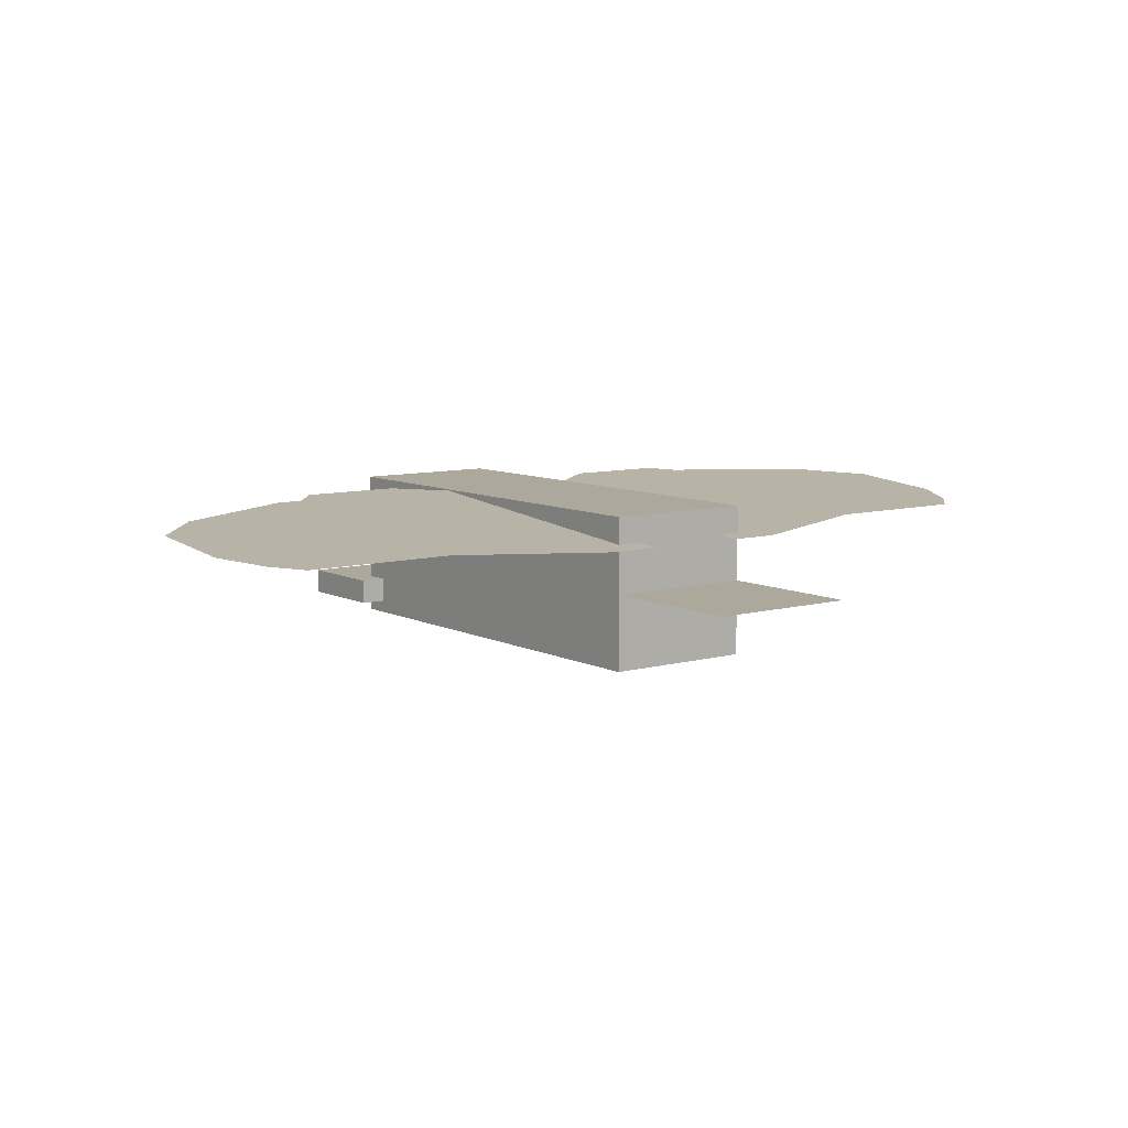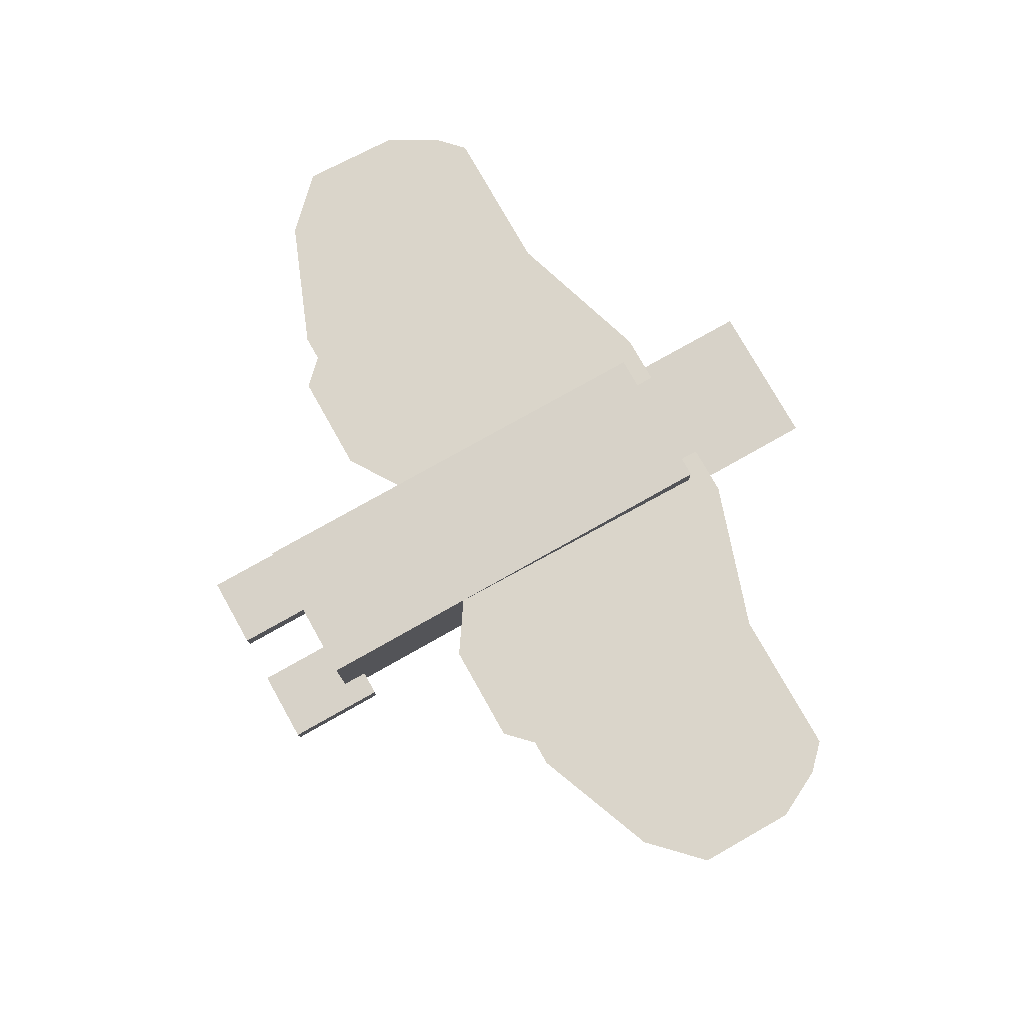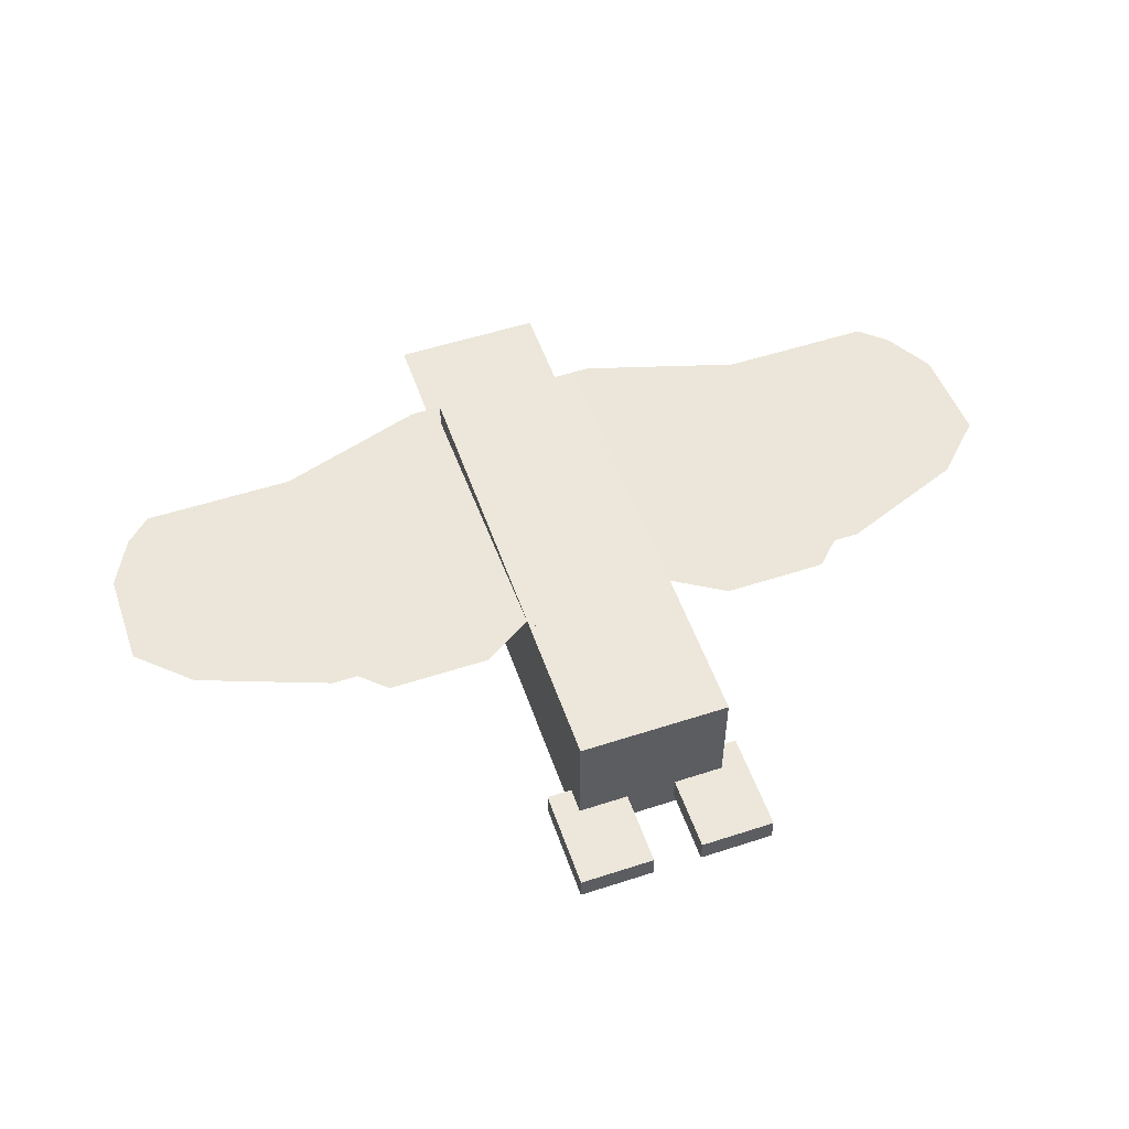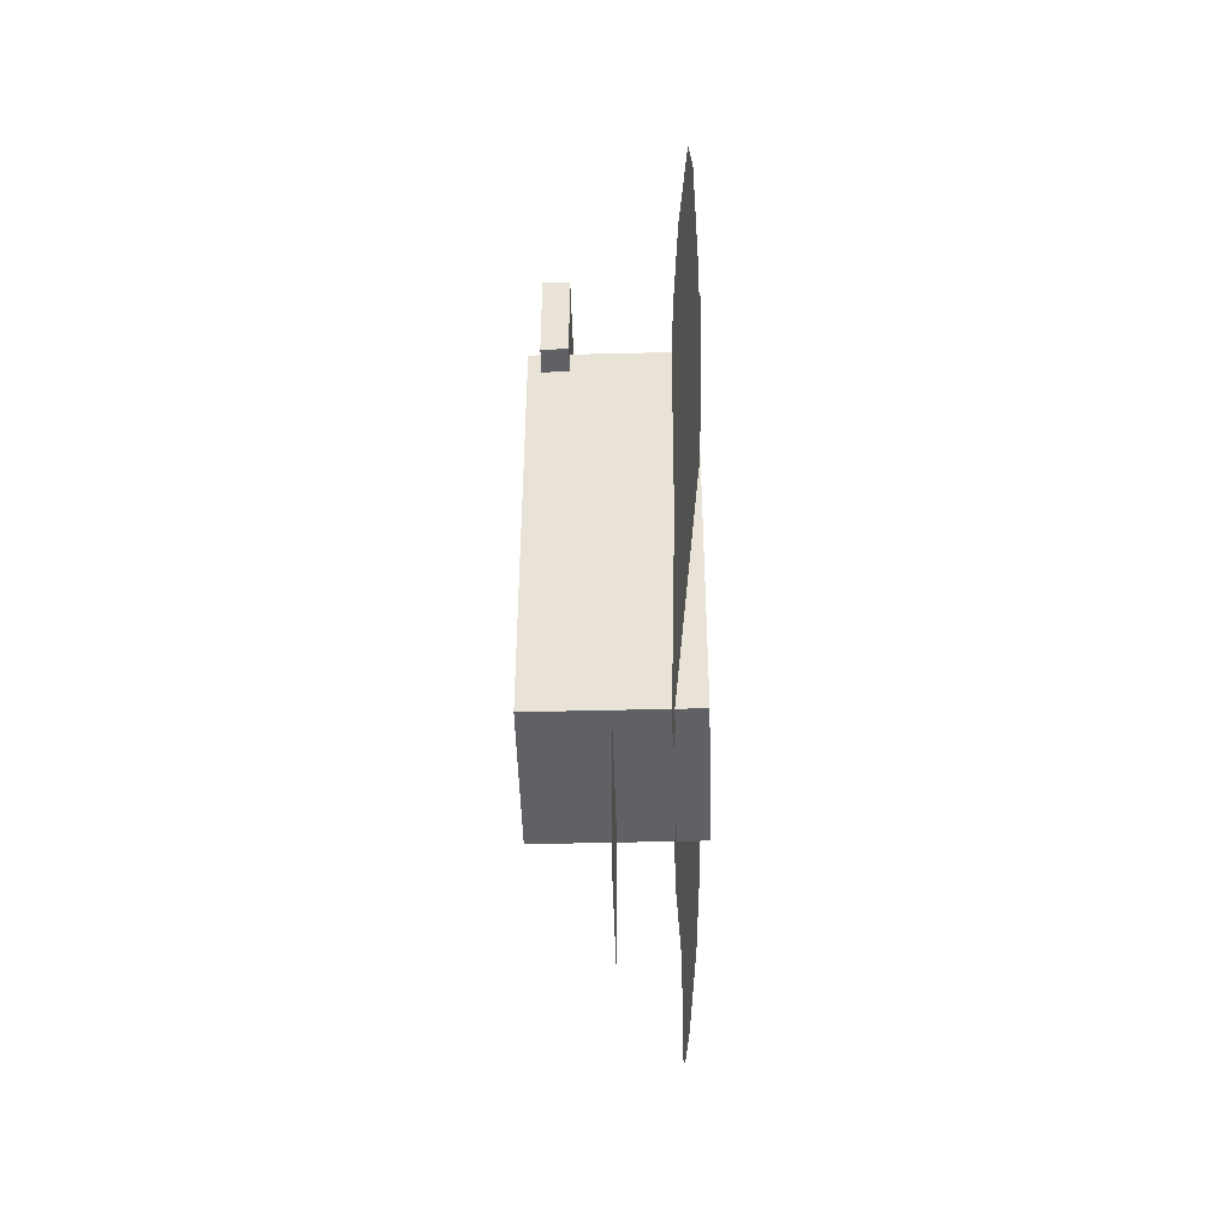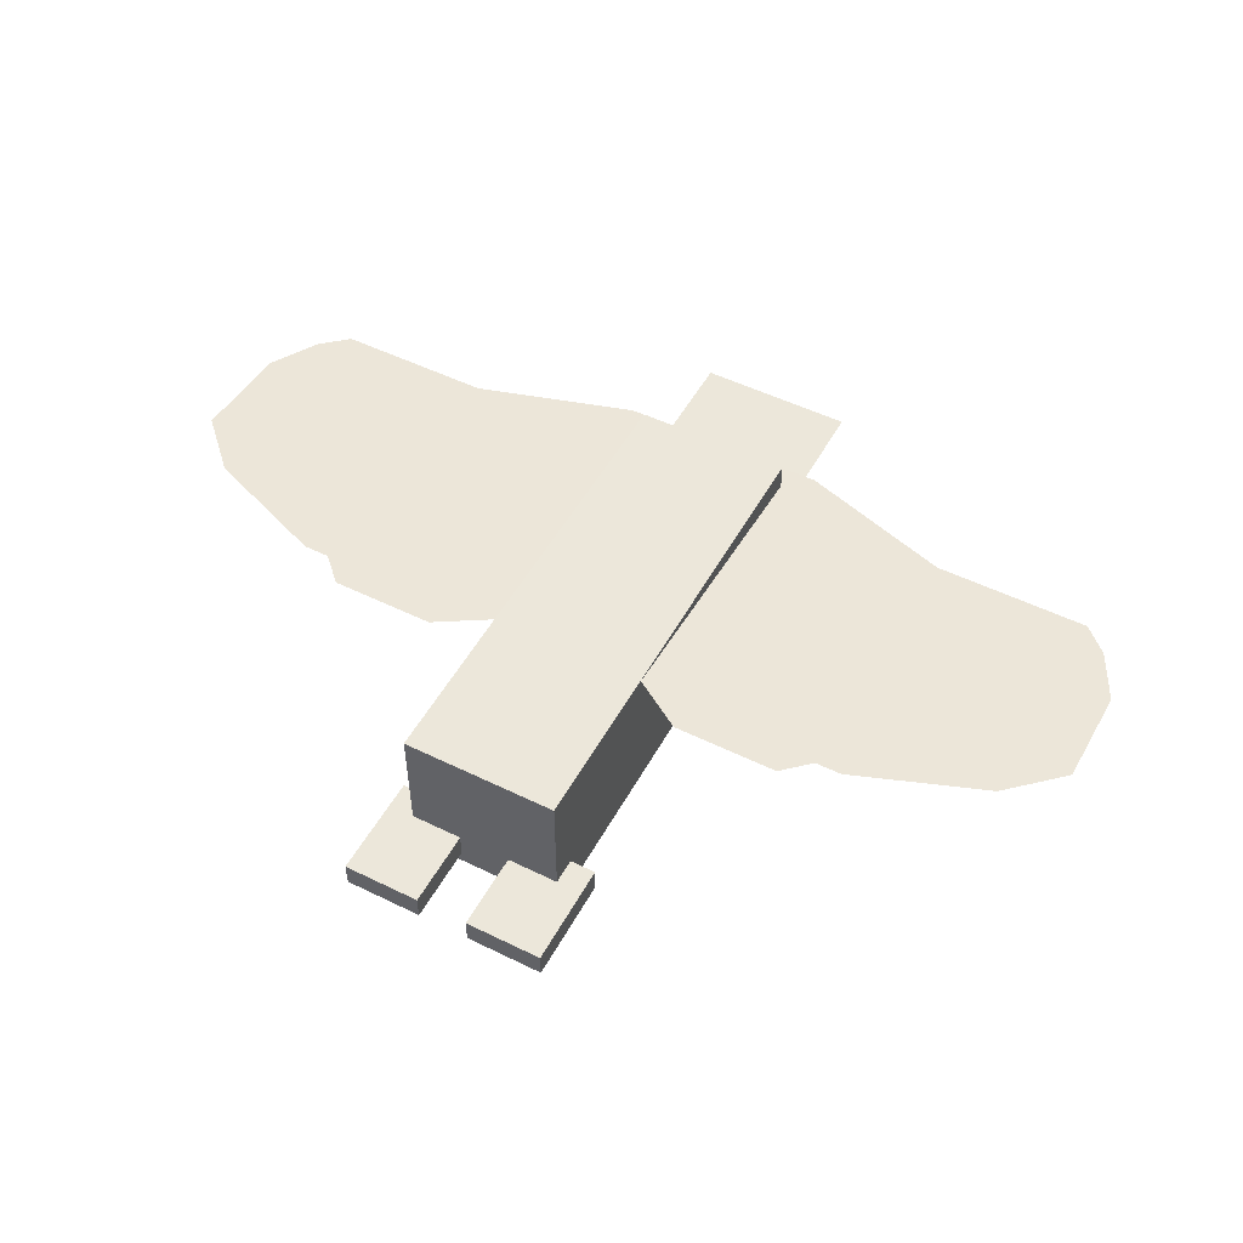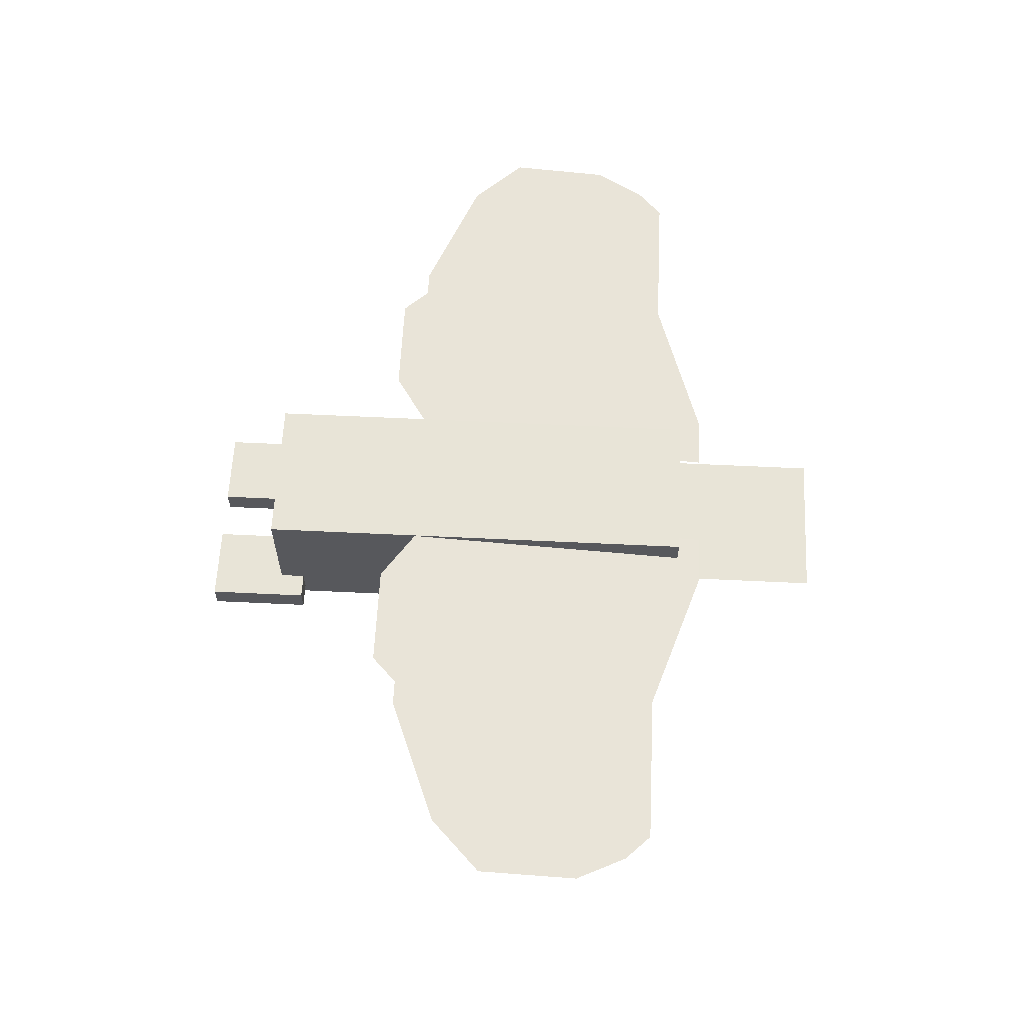
<metadata>
{"format":"obj","ext":"obj","renderer":"f3d","projection":"perspective","resolution":1024,"background":"white","views":[{"elev":8.5,"azim":143.1,"up":"+Y"},{"elev":77.4,"azim":60.6,"up":"+Y"},{"elev":53.7,"azim":-19.1,"up":"+Y"},{"elev":-47.2,"azim":91.6,"up":"+Z"},{"elev":51.2,"azim":28.1,"up":"+Y"},{"elev":61.4,"azim":92.8,"up":"+Y"}]}
</metadata>
<code>
o Body_bat
v -0.3805 0.4459 0.4824
v 0.3805 0.4459 0.4824
v 0.3805 -0.3151 0.4824
v -0.3805 -0.3151 0.4824
v -0.3805 0.06538 -1.8
v -0.3805 0.06538 -1.04
v 0.3805 0.06538 -1.8
v 0.3805 0.06538 -1.04
v 0.1268 -0.1248 1.116
v 0.1268 -0.1248 1.624
v 0.1268 -0.2517 1.116
v 0.1268 -0.2517 1.624
v 0.5073 -0.2517 1.116
v 0.5073 -0.2517 1.624
v 0.5073 -0.1248 1.116
v 0.5073 -0.1248 1.624
v 0.1268 -0.1248 1.116
v 0.1268 -0.2517 1.116
v 0.5073 -0.1248 1.116
v 0.5073 -0.2517 1.116
v 0.1268 -0.1248 1.624
v 0.1268 -0.1248 1.116
v 0.5073 -0.1248 1.624
v 0.5073 -0.1248 1.116
v 0.1268 -0.2517 1.624
v 0.1268 -0.1248 1.624
v 0.5073 -0.2517 1.624
v 0.5073 -0.1248 1.624
v 0.1268 -0.2517 1.116
v 0.1268 -0.2517 1.624
v 0.5073 -0.2517 1.116
v 0.5073 -0.2517 1.624
v -0.5073 -0.1248 1.116
v -0.5073 -0.1248 1.624
v -0.5073 -0.2517 1.116
v -0.5073 -0.2517 1.624
v -0.1268 -0.2517 1.116
v -0.1268 -0.2517 1.624
v -0.1268 -0.1248 1.116
v -0.1268 -0.1248 1.624
v -0.5073 -0.1248 1.116
v -0.5073 -0.2517 1.116
v -0.1268 -0.1248 1.116
v -0.1268 -0.2517 1.116
v -0.5073 -0.1248 1.624
v -0.5073 -0.1248 1.116
v -0.1268 -0.1248 1.624
v -0.1268 -0.1248 1.116
v -0.5073 -0.2517 1.624
v -0.5073 -0.1248 1.624
v -0.1268 -0.2517 1.624
v -0.1268 -0.1248 1.624
v -0.5073 -0.2517 1.116
v -0.5073 -0.2517 1.624
v -0.1268 -0.2517 1.116
v -0.1268 -0.2517 1.624
v -0.3805 0.4459 0.4823
v -0.3805 0.4459 1.243
v -0.3805 -0.3151 0.4823
v -0.3805 -0.3151 1.243
v 0.3805 -0.3151 0.4823
v 0.3805 -0.3151 1.243
v 0.3805 0.4459 0.4823
v 0.3805 0.4459 1.243
v -0.3805 0.4459 0.4823
v -0.3805 -0.3151 0.4823
v 0.3805 0.4459 0.4823
v 0.3805 -0.3151 0.4823
v -0.3805 0.4459 1.243
v -0.3805 0.4459 0.4823
v 0.3805 0.4459 1.243
v 0.3805 0.4459 0.4823
v -0.3805 -0.3151 1.243
v -0.3805 0.4459 1.243
v 0.3805 -0.3151 1.243
v 0.3805 0.4459 1.243
v -0.3805 -0.3151 0.4823
v -0.3805 -0.3151 1.243
v 0.3805 -0.3151 0.4823
v 0.3805 -0.3151 1.243
v -0.3805 -0.3151 -1.04
v -0.3805 0.4459 -1.04
v -0.3805 -0.3151 0.4824
v -0.3805 0.4459 0.4824
v 0.3805 -0.3151 0.4824
v 0.3805 0.4459 0.4824
v 0.3805 -0.3151 -1.04
v 0.3805 0.4459 -1.04
v -0.3805 -0.3151 -1.04
v -0.3805 -0.3151 0.4824
v 0.3805 -0.3151 -1.04
v 0.3805 -0.3151 0.4824
v -0.3805 0.4459 -1.04
v -0.3805 -0.3151 -1.04
v 0.3805 0.4459 -1.04
v 0.3805 -0.3151 -1.04
v -0.3805 0.4459 0.4824
v -0.3805 0.4459 -1.04
v 0.3805 0.4459 0.4824
v 0.3805 0.4459 -1.04
v -0.2536 0.2995 -1.163
v -0.5073 0.2995 -1.163
v -0.2536 0.4322 0.3533
v -0.6341 0.4543 0.606
v -1.268 0.3216 -0.91
v -1.141 0.4543 0.606
v -1.268 0.4432 0.4797
v 0.2536 0.2995 -1.163
v 0.2536 0.4322 0.3533
v 0.5073 0.2995 -1.163
v 0.6341 0.4543 0.606
v 1.268 0.3216 -0.91
v 1.141 0.4543 0.606
v 1.268 0.4432 0.4797
v -1.268 0.3216 -0.91
v -2.029 0.3216 -0.91
v -1.268 0.4432 0.4797
v -1.395 0.4432 0.4797
v -2.029 0.4211 0.227
v -2.156 0.3327 -0.7837
v -2.283 0.3548 -0.531
v -2.283 0.399 -0.02568
v 2.283 0.3548 -0.531
v 2.029 0.4211 0.227
v 2.283 0.399 -0.02568
v 2.156 0.3327 -0.7837
v 2.029 0.3216 -0.91
v 1.395 0.4432 0.4797
v 1.268 0.4432 0.4797
v 1.268 0.3216 -0.91
f 127 129 130
f 127 128 129
f 127 124 128
f 126 124 127
f 123 124 126
f 125 124 123
f 122 121 119
f 119 121 120
f 119 120 116
f 119 116 118
f 118 116 117
f 117 116 115
f 113 112 114
f 113 111 112
f 112 111 110
f 110 111 109
f 110 109 108
f 105 106 107
f 106 105 104
f 104 105 102
f 104 102 103
f 103 102 101
f 99 100 98
f 99 98 97
f 95 96 94
f 95 94 93
f 91 92 90
f 91 90 89
f 87 88 86
f 87 86 85
f 83 84 82
f 83 82 81
f 79 80 78
f 79 78 77
f 75 76 74
f 75 74 73
f 71 72 70
f 71 70 69
f 67 68 66
f 67 66 65
f 63 64 62
f 63 62 61
f 59 60 58
f 59 58 57
f 55 56 54
f 55 54 53
f 51 52 50
f 51 50 49
f 47 48 46
f 47 46 45
f 43 44 42
f 43 42 41
f 39 40 38
f 39 38 37
f 35 36 34
f 35 34 33
f 31 32 30
f 31 30 29
f 27 28 26
f 27 26 25
f 23 24 22
f 23 22 21
f 19 20 18
f 19 18 17
f 15 16 14
f 15 14 13
f 11 12 10
f 11 10 9
f 7 8 6
f 7 6 5
f 3 1 4
f 3 2 1

</code>
